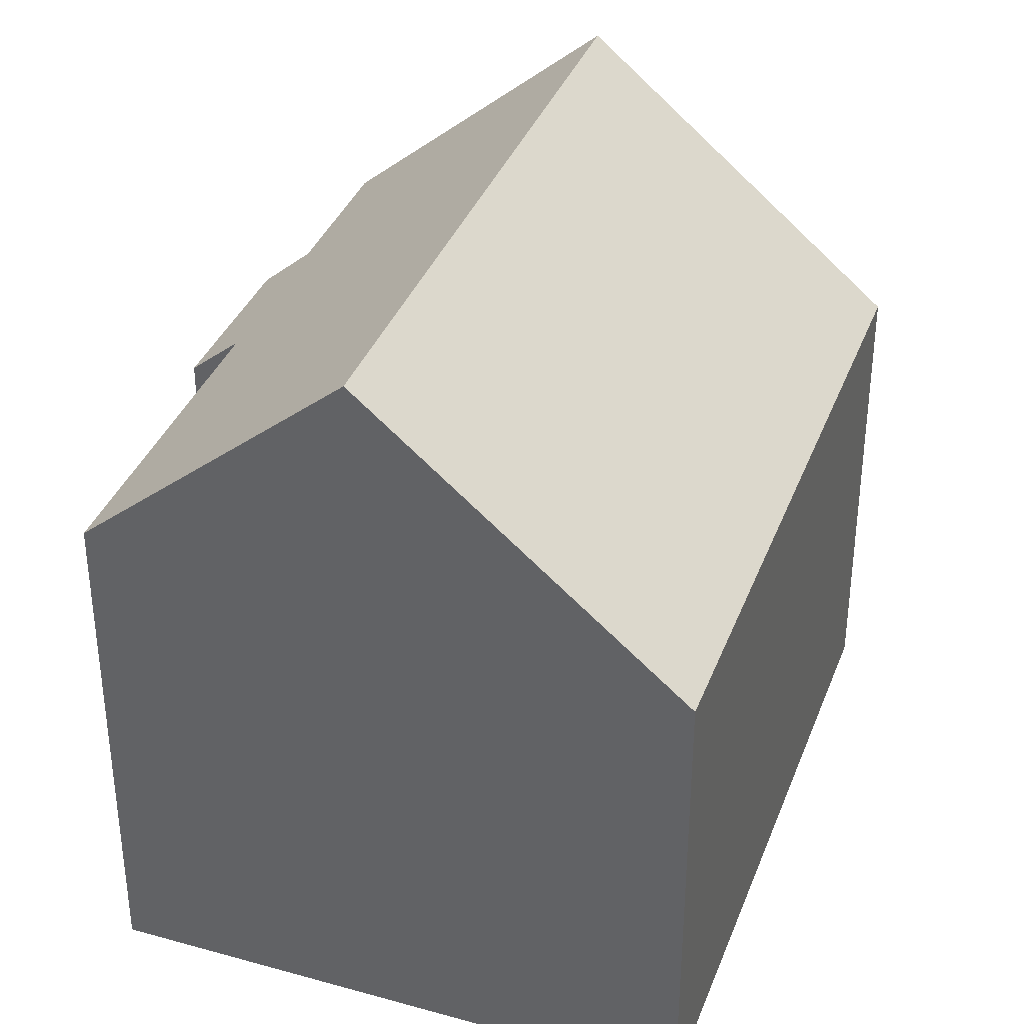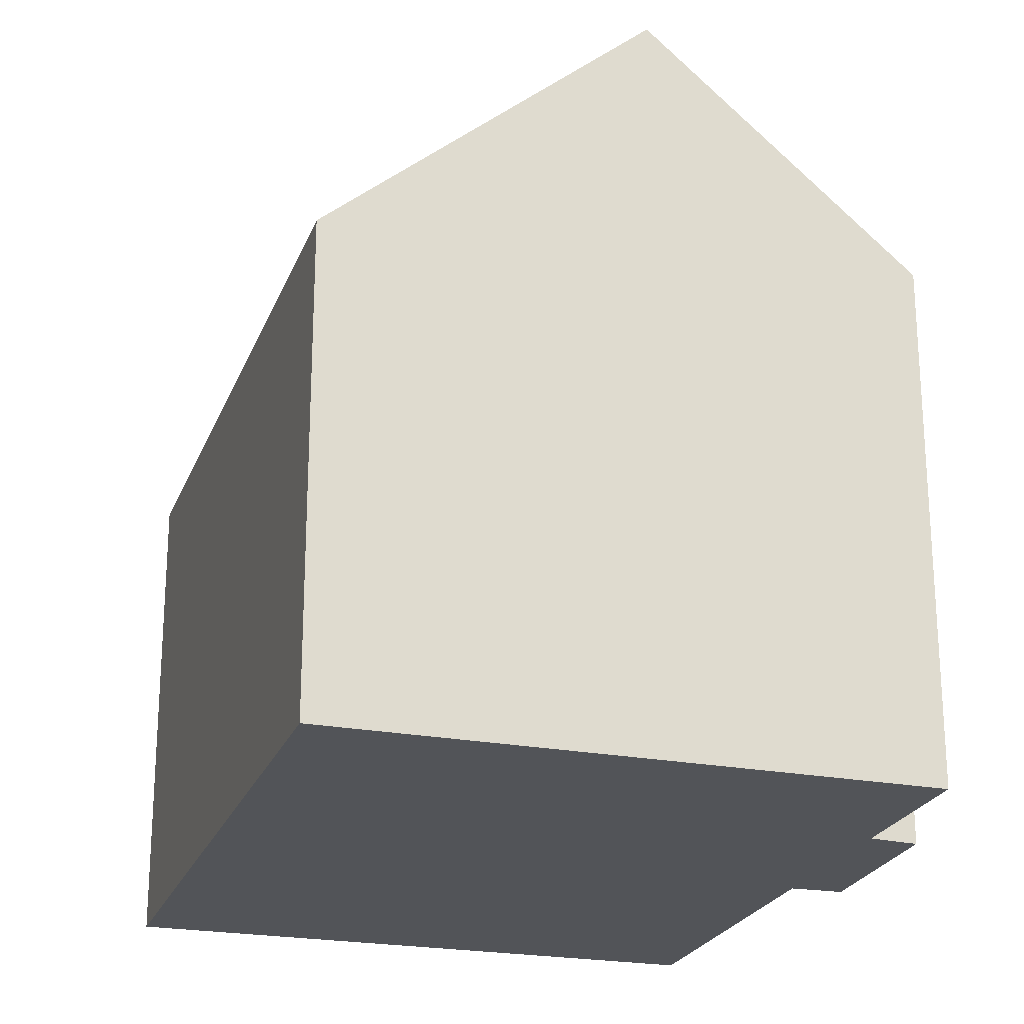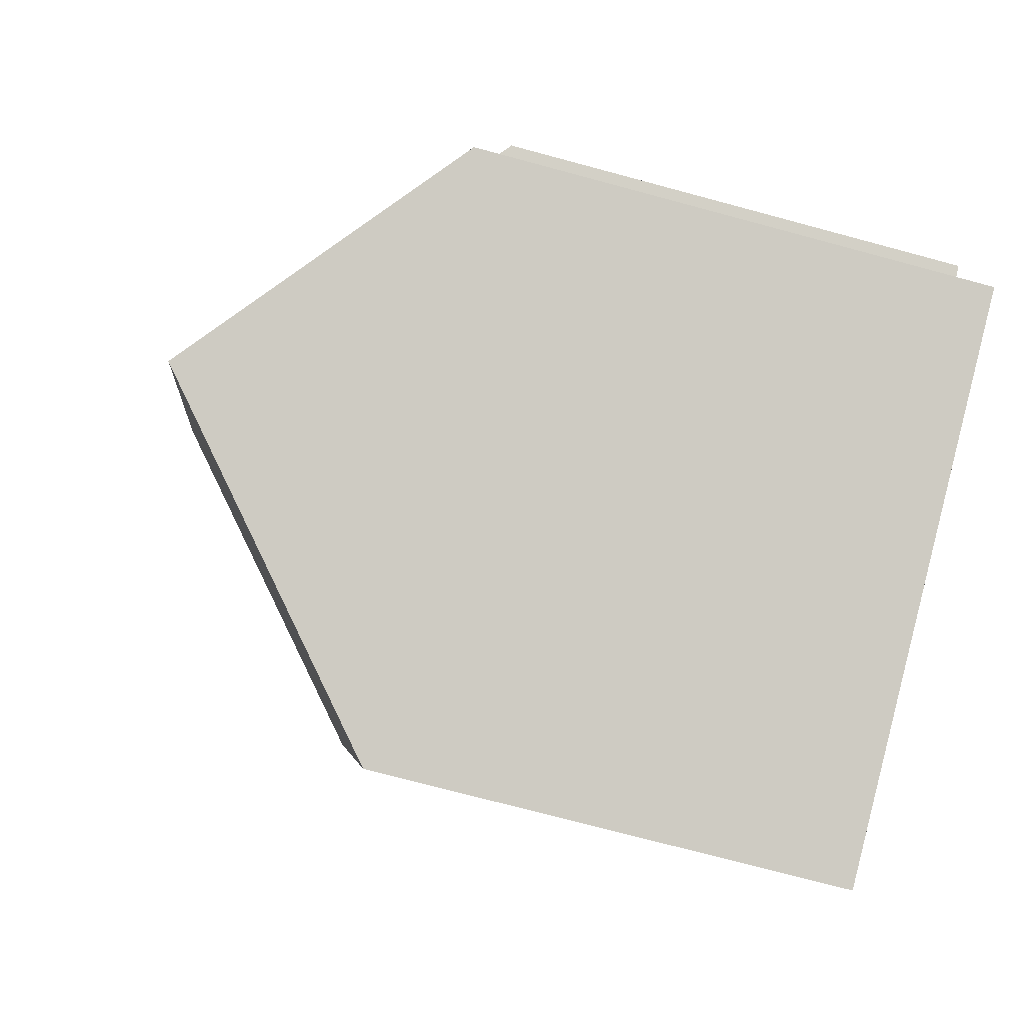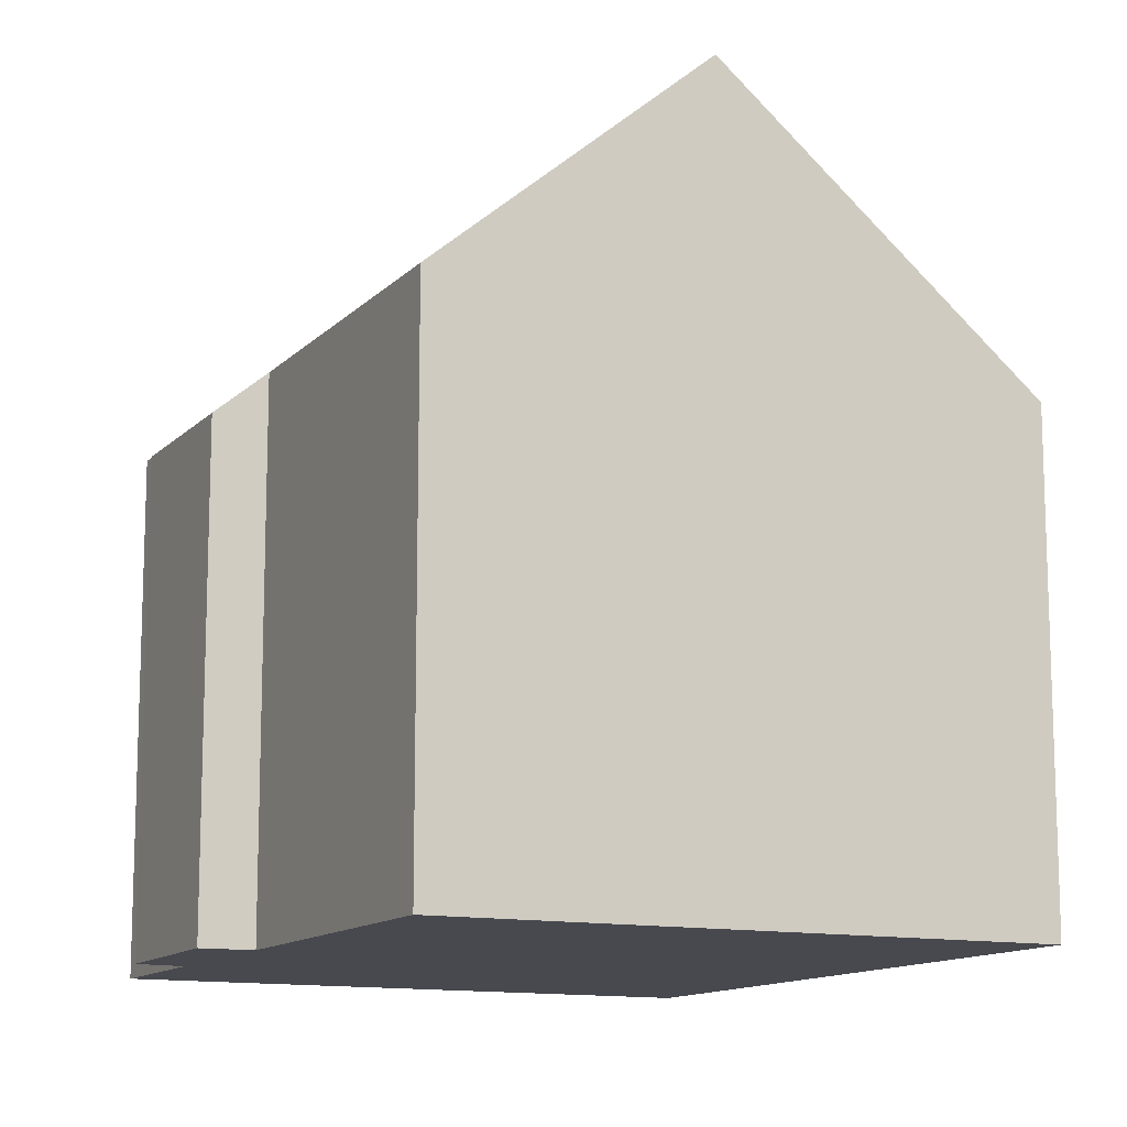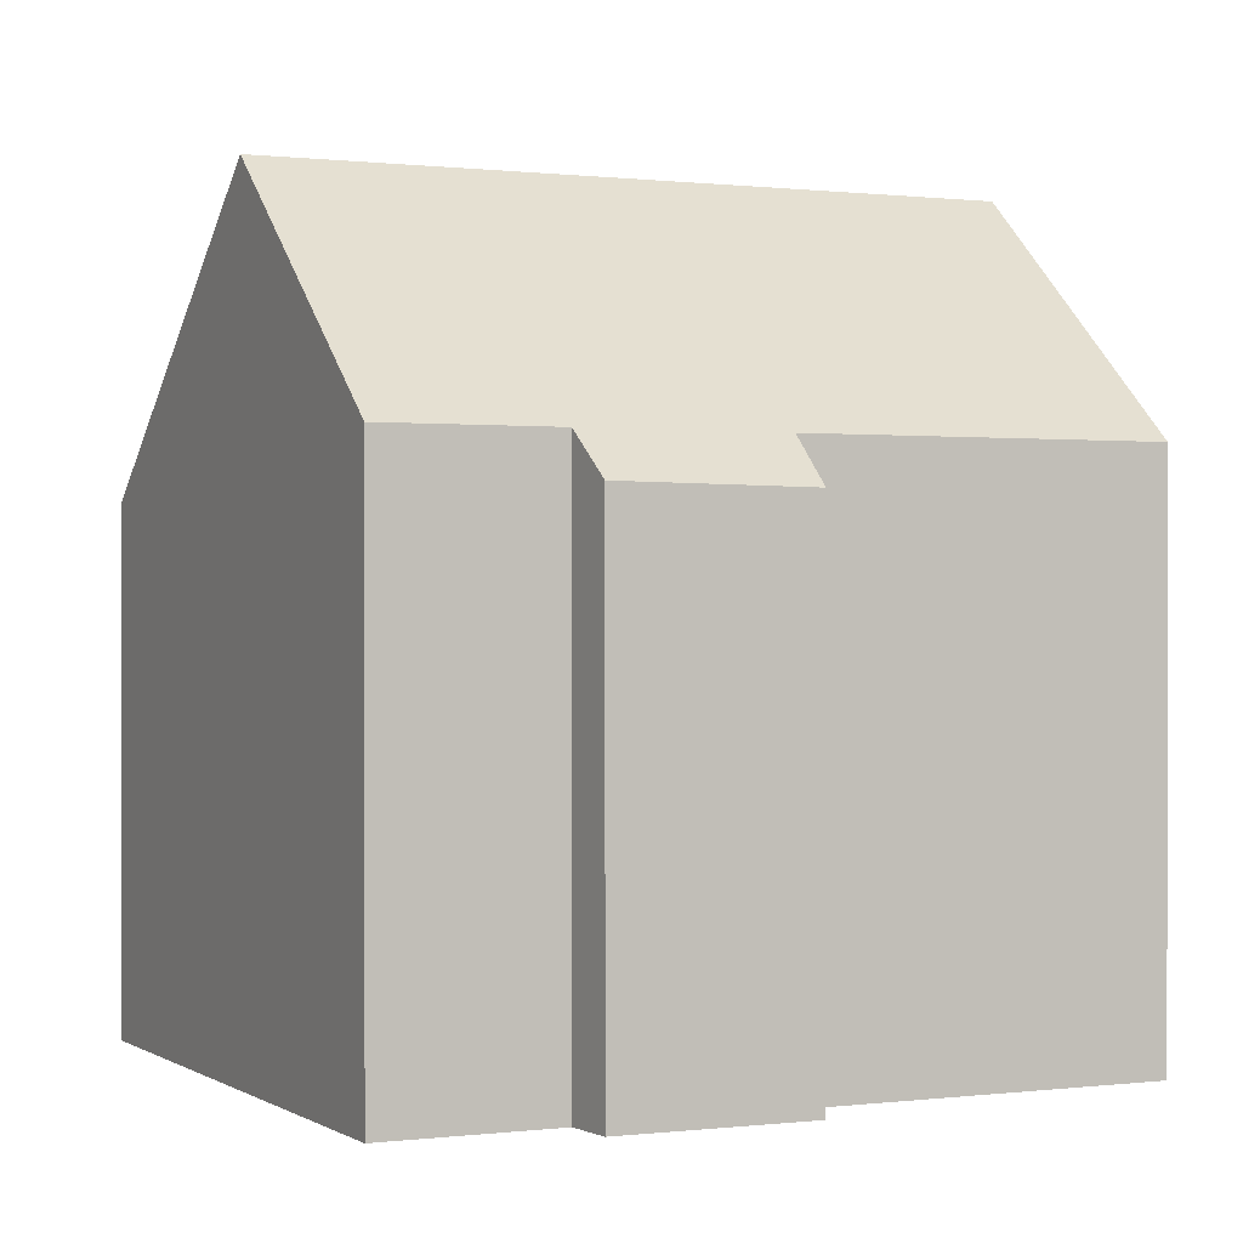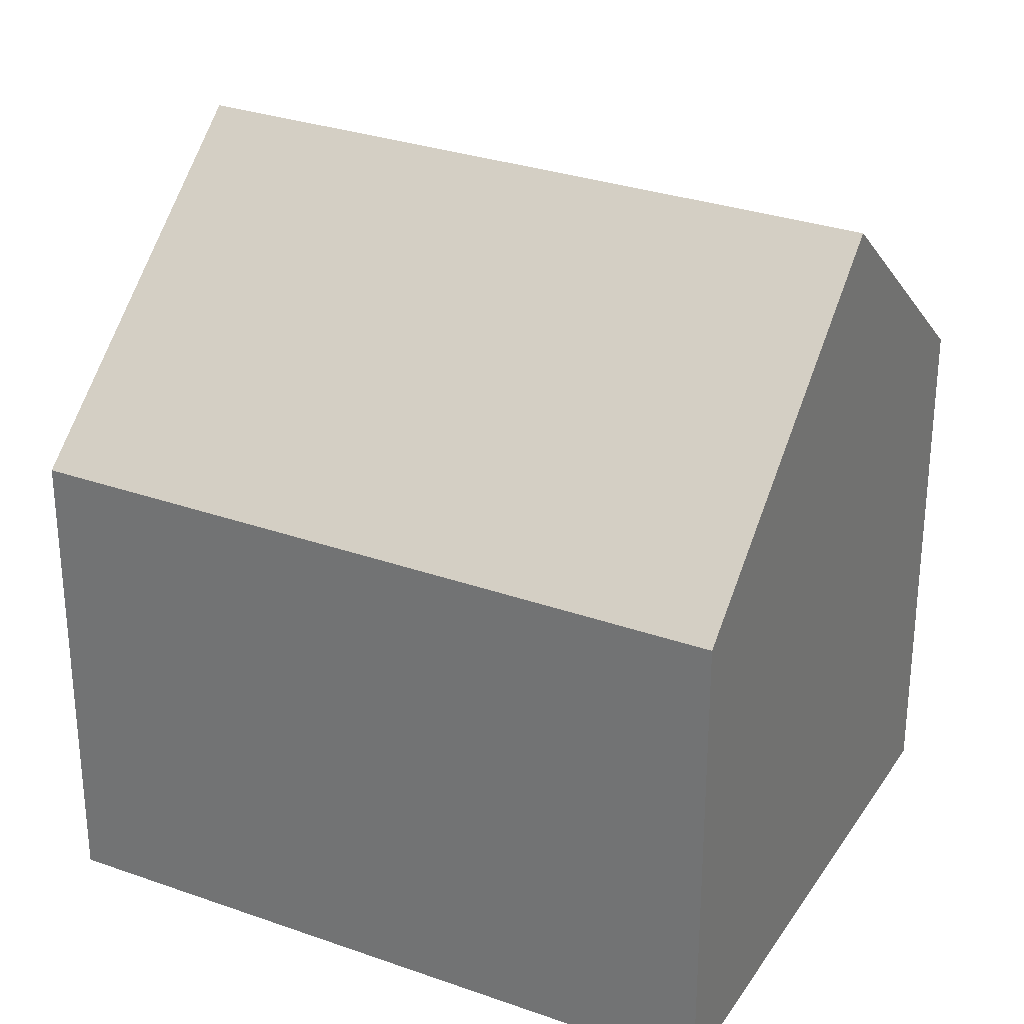
<metadata>
{"format":"obj","ext":"obj","renderer":"f3d","projection":"perspective","resolution":1024,"background":"white","views":[{"elev":36.6,"azim":40.7,"up":"+Y"},{"elev":-23.3,"azim":-176.3,"up":"+Y"},{"elev":-72.9,"azim":-105.1,"up":"+Z"},{"elev":-12.6,"azim":-4.8,"up":"+Y"},{"elev":0.4,"azim":-94.2,"up":"+Y"},{"elev":29.8,"azim":138.8,"up":"+Y"}]}
</metadata>
<code>
v  11.65 17.16 12.73
v  12.17 11.44 -4.832
v  5.799 17.16 -2.303
v  12.71 10.96 -5.045
v  18.58 10.96 10.04
v  15.37 13.84 11.32
v  18.07 11.43 10.29
v  18.6 10.96 10.09
v  1.8 10.95 7.942
v  2.942 11.95 7.555
v  0.35 11.01 4.014
v  0 11.95 7.317e-16
v  1.367 11.95 3.514
v  5.824 11.96 14.94
v  2.942 -4.626e-16 7.555
v  1.8 -4.863e-16 7.942
v  5.824 -9.147e-16 14.94
v  11.65 -7.793e-16 12.73
v  18.6 -6.179e-16 10.09
v  15.37 -6.93e-16 11.32
v  18.07 -6.303e-16 10.29
v  0 0 0
v  1.367 -2.152e-16 3.514
v  0.35 -2.458e-16 4.014
v  12.71 3.089e-16 -5.045
v  18.58 -6.149e-16 10.04
v  5.799 1.41e-16 -2.303
v  12.17 2.959e-16 -4.832
g defaultobject
f 1 2 3
f 2 1 4
f 4 1 5
f 5 1 6
f 5 6 7
f 5 7 8
f 9 10 11
f 12 1 3
f 1 12 13
f 1 13 11
f 1 11 10
f 1 10 14
f 9 15 10
f 15 9 16
f 17 1 14
f 1 17 6
f 6 17 7
f 7 17 8
f 8 17 18
f 8 18 19
f 19 18 20
f 19 20 21
f 10 17 14
f 17 10 15
f 22 13 12
f 13 22 23
f 24 9 11
f 9 24 16
f 19 5 8
f 5 19 4
f 4 19 25
f 25 19 26
f 2 12 3
f 12 2 4
f 12 4 25
f 12 25 27
f 12 27 22
f 27 25 28
f 23 11 13
f 11 23 24
f 24 15 16
f 15 24 21
f 21 24 19
f 19 24 26
f 26 24 23
f 26 23 25
f 25 23 22
f 25 22 27
f 25 27 28
f 15 18 17
f 18 15 20
f 20 15 21

</code>
